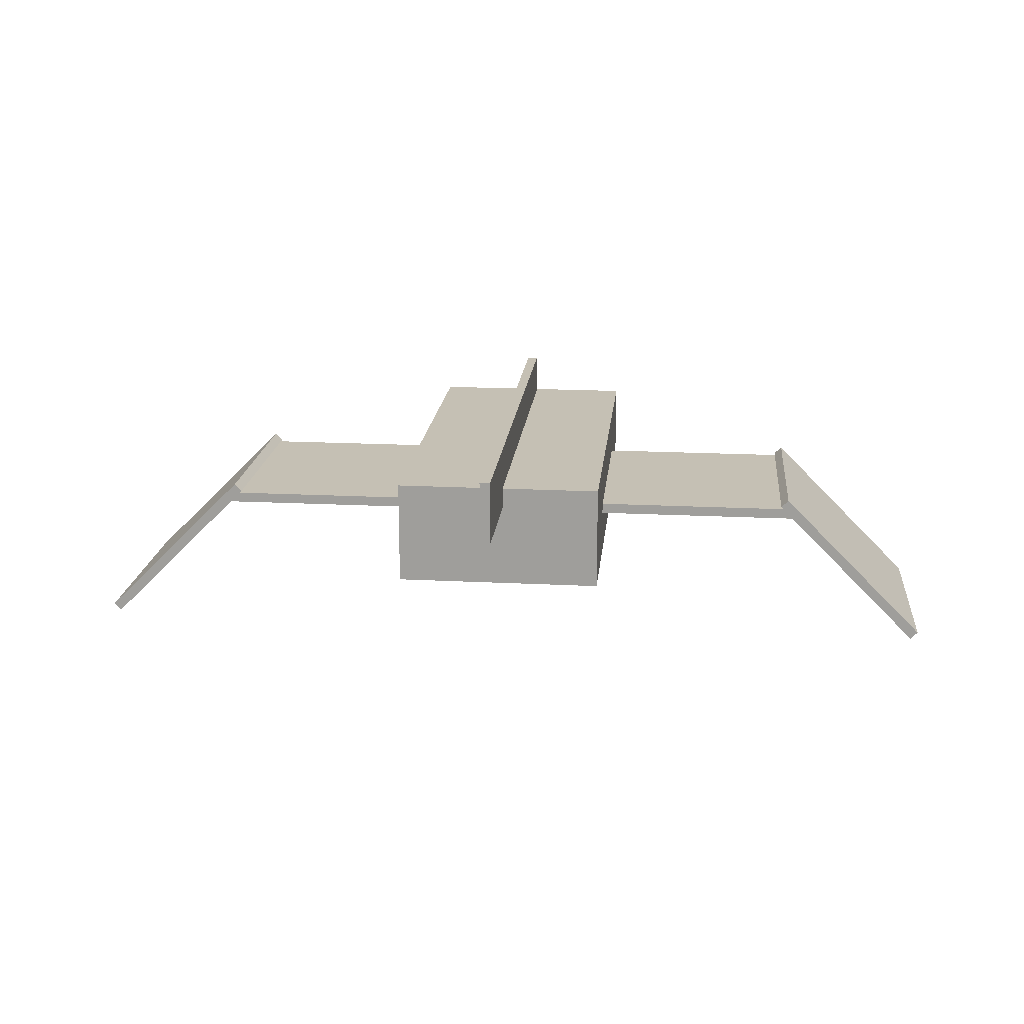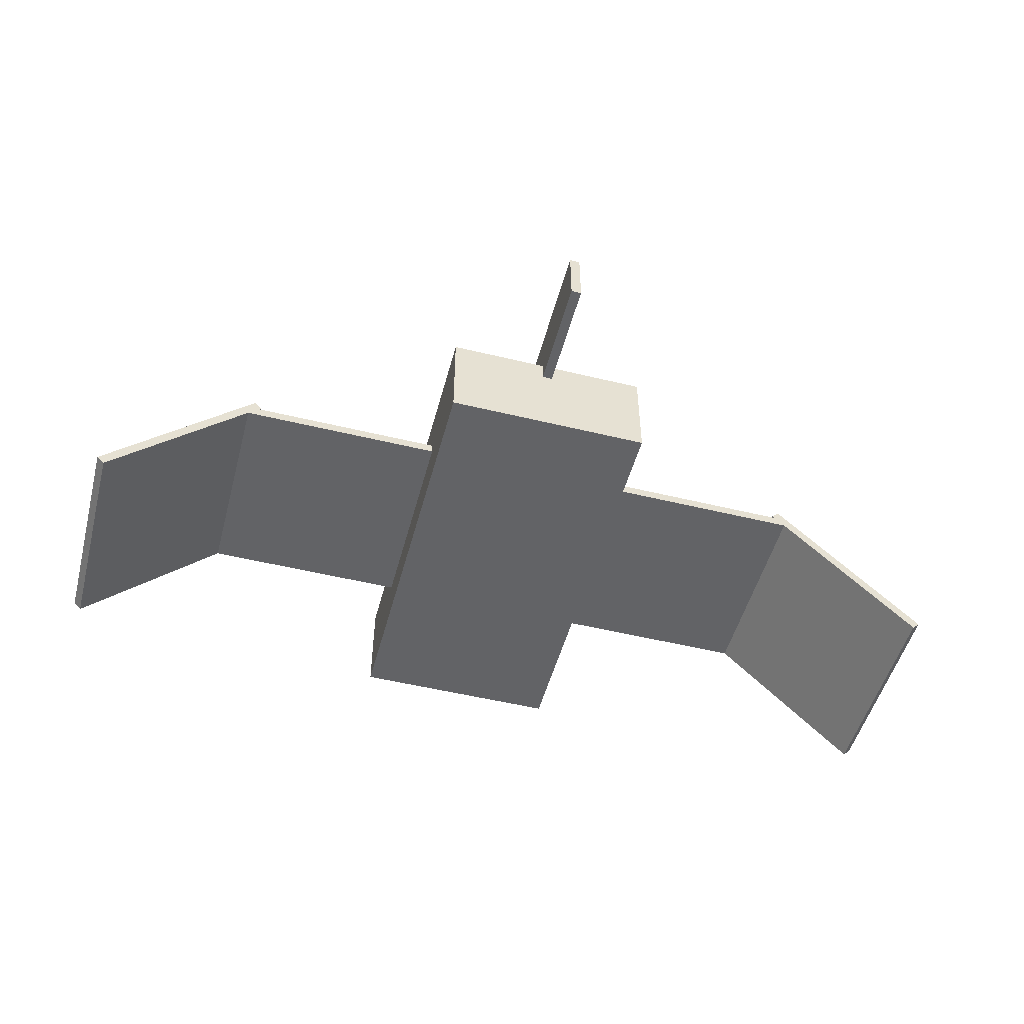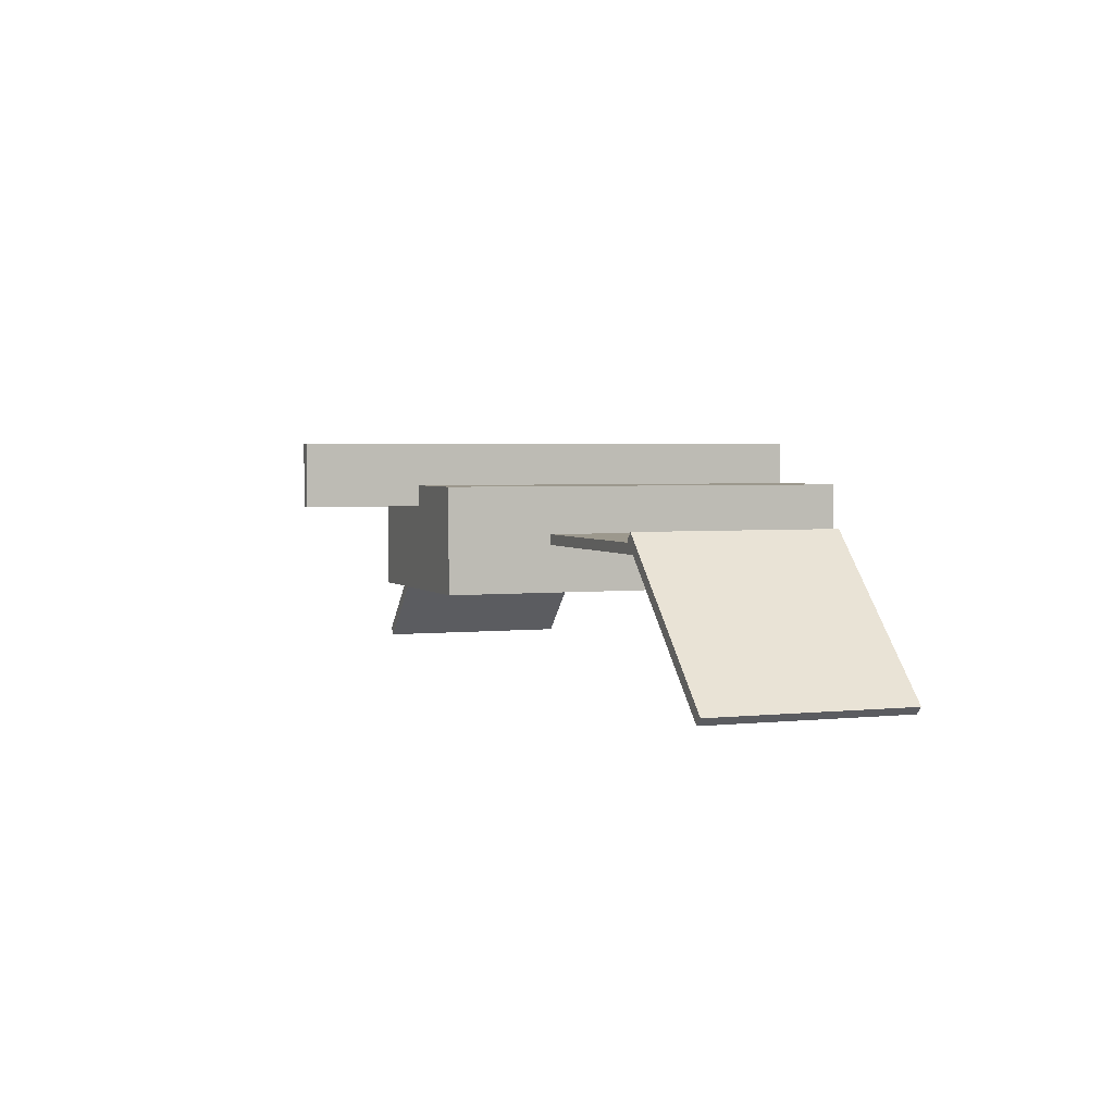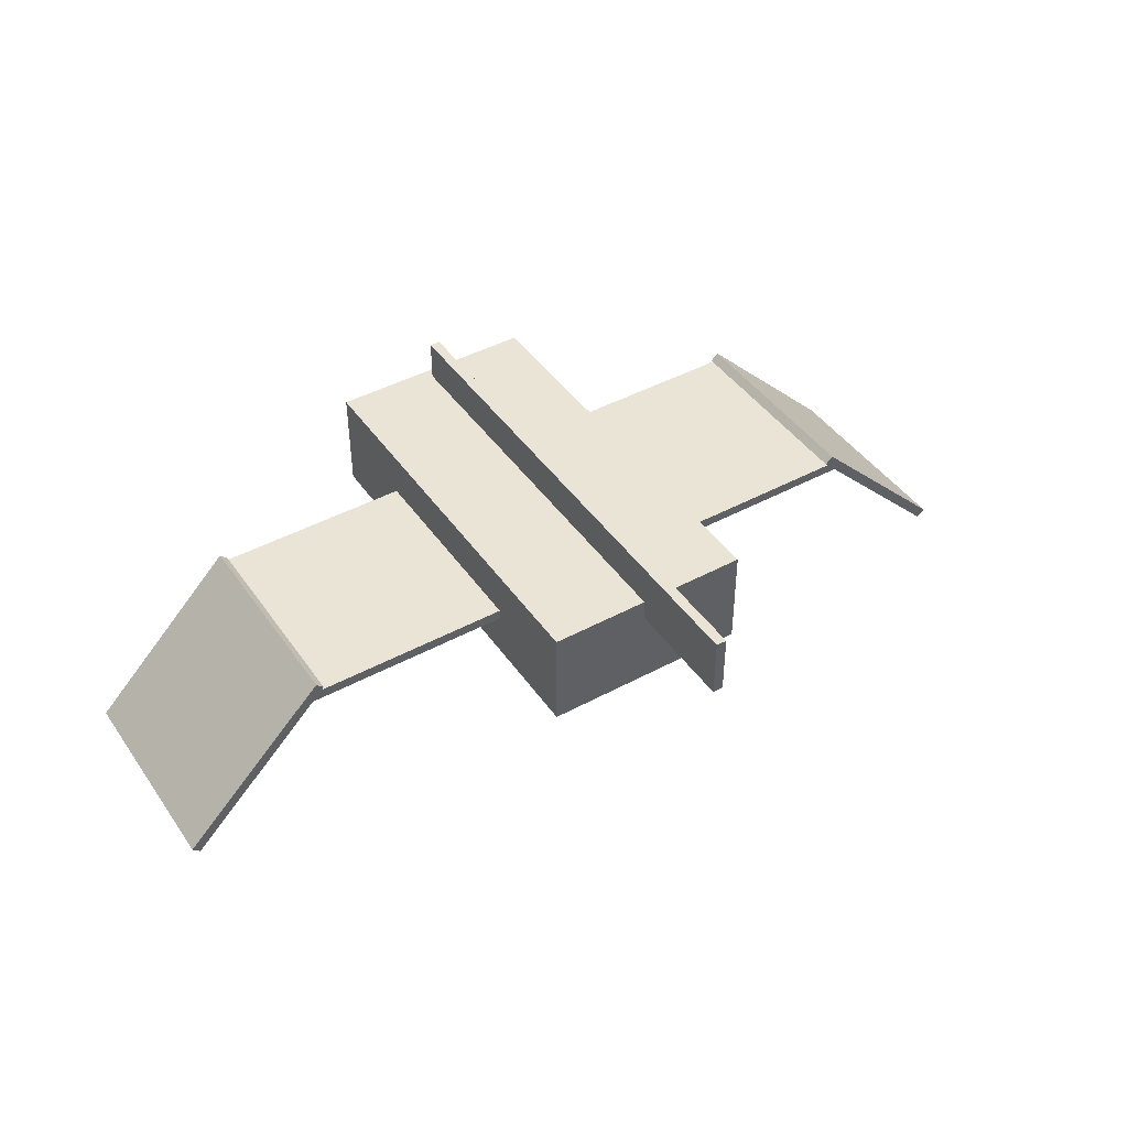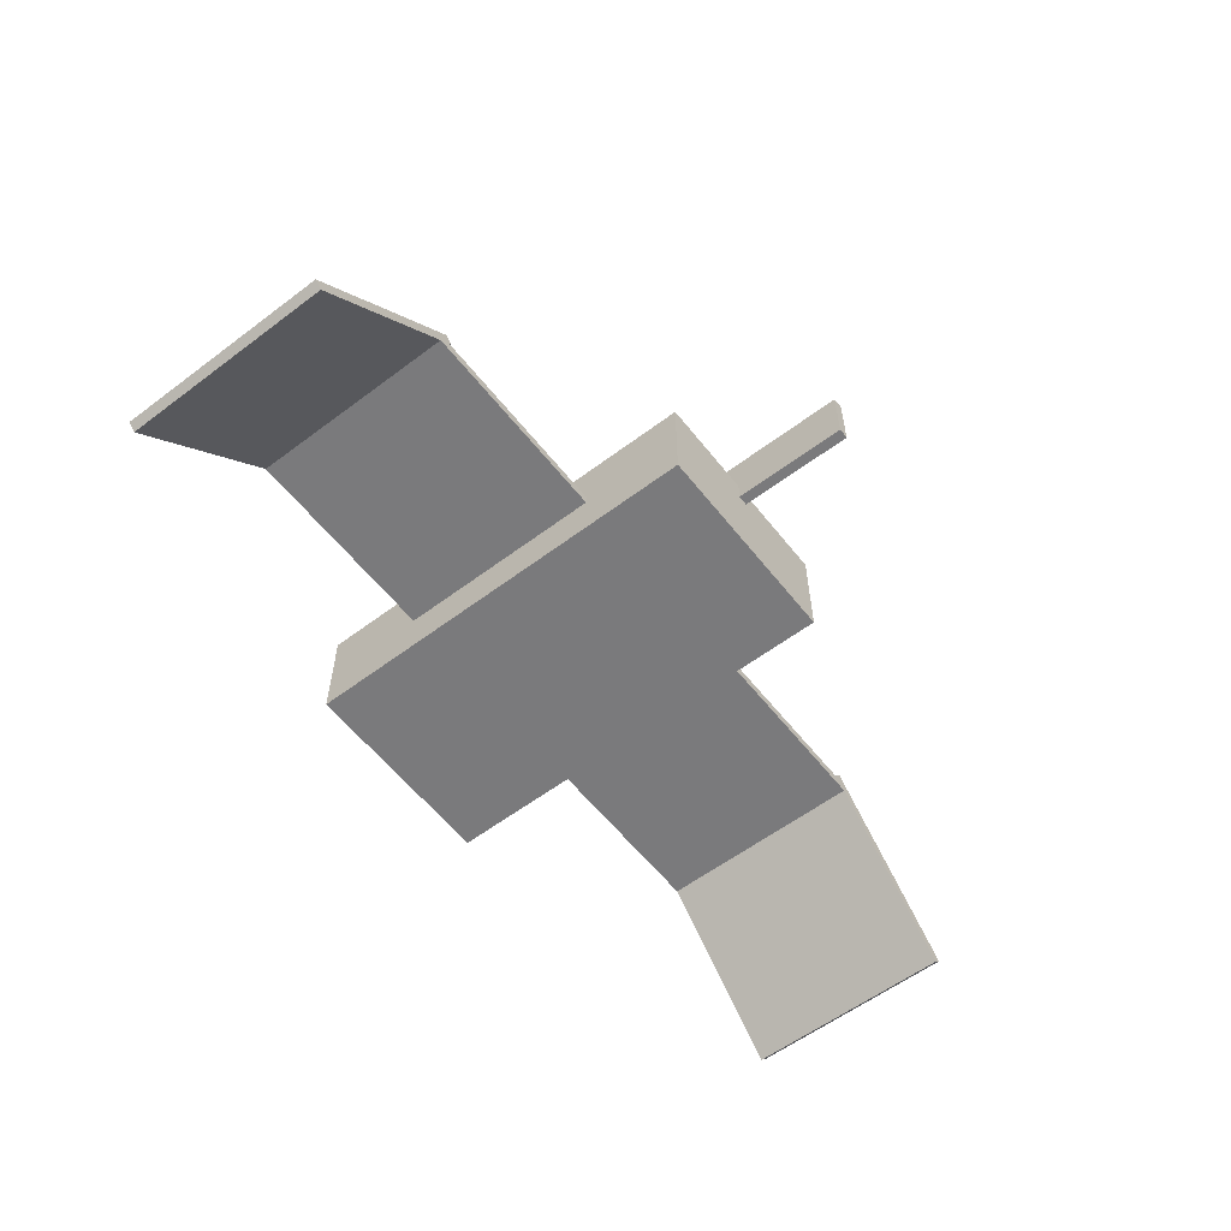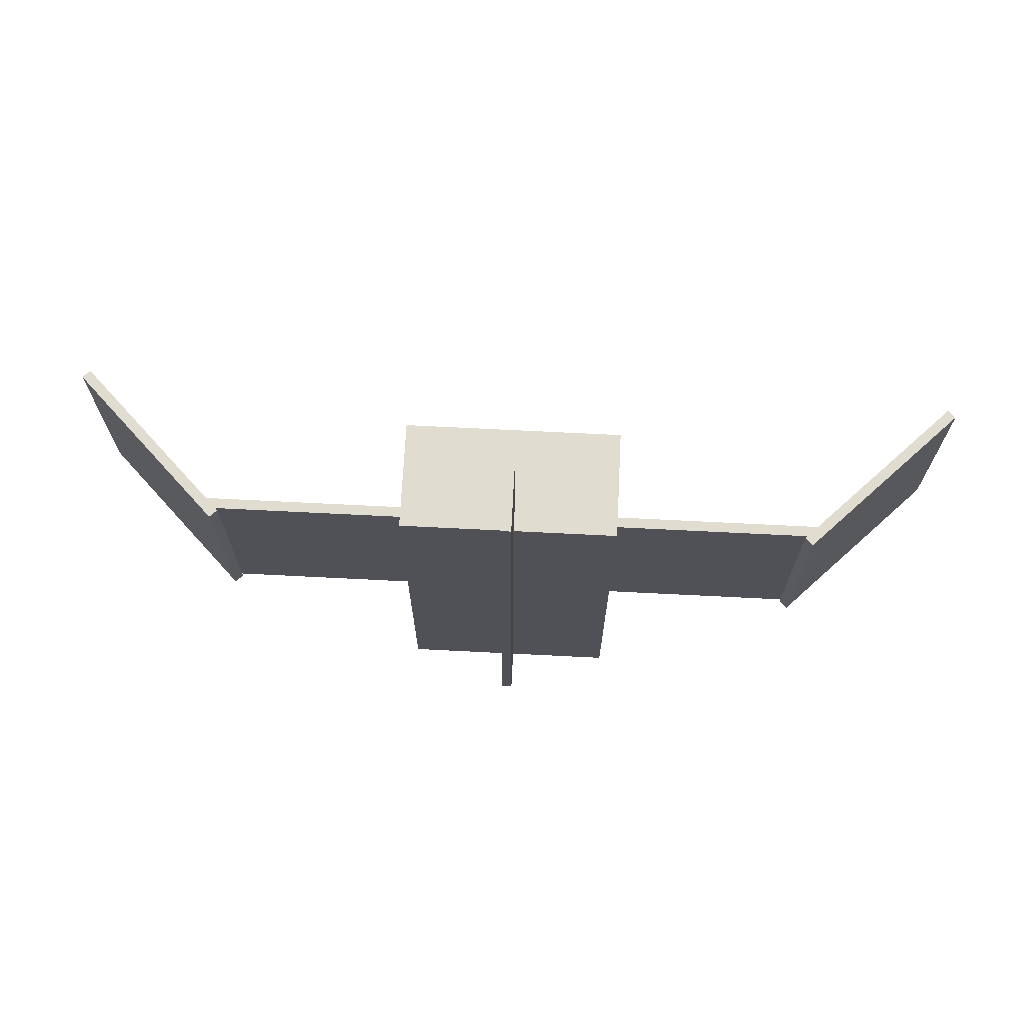
<metadata>
{"format":"obj","ext":"obj","renderer":"f3d","projection":"perspective","resolution":1024,"background":"white","views":[{"elev":18.2,"azim":5.7,"up":"+Y"},{"elev":-50.9,"azim":-14.9,"up":"+Y"},{"elev":3.0,"azim":69.1,"up":"+Y"},{"elev":43.9,"azim":-32.4,"up":"+Y"},{"elev":-58.2,"azim":-52.1,"up":"+Y"},{"elev":69.7,"azim":-177.1,"up":"+Z"}]}
</metadata>
<code>
o Cube.005_Cube.006
v -0.025 0.15 1.55
v -0.025 0.45 1.55
v -0.025 0.45 -0.95
v -0.025 0.15 -0.95
v 0.025 0.15 1.55
v 0.025 0.45 1.55
v 0.025 0.45 -0.95
v 0.025 0.15 -0.95
f 1 2 4
f 5 8 7
f 1 5 6
f 2 6 3
f 3 7 4
f 5 1 8
f 2 3 4
f 6 5 7
f 2 1 6
f 6 7 3
f 7 8 4
f 1 4 8
o Cube.004_Cube.005
v 2.136 -0.6712 0.5
v 1.429 0.03587 0.5
v 1.429 0.03587 -0.5
v 2.136 -0.6712 -0.5
v 2.171 -0.6359 0.5
v 1.464 0.07123 0.5
v 1.464 0.07123 -0.5
v 2.171 -0.6359 -0.5
f 9 10 12
f 13 16 14
f 9 13 10
f 10 14 11
f 11 15 12
f 13 9 16
f 10 11 12
f 16 15 14
f 13 14 10
f 14 15 11
f 15 16 12
f 9 12 16
o Cube.003_Cube.004
v -2.171 -0.6359 0.5
v -1.464 0.07123 0.5
v -1.464 0.07123 -0.5
v -2.171 -0.6359 -0.5
v -2.136 -0.6712 0.5
v -1.429 0.03588 0.5
v -1.429 0.03588 -0.5
v -2.136 -0.6712 -0.5
f 17 18 20
f 21 24 22
f 17 21 18
f 18 22 19
f 19 23 20
f 21 17 24
f 18 19 20
f 24 23 22
f 21 22 18
f 22 23 19
f 23 24 20
f 17 20 24
o Cube.001_Cube.003
v 0.5 0.025 0.5
v 1.5 0.025 0.5
v 1.5 0.025 -0.5
v 0.5 0.025 -0.5
v 0.5 -0.025 0.5
v 1.5 -0.025 0.5
v 1.5 -0.025 -0.5
v 0.5 -0.025 -0.5
f 25 26 28
f 29 32 30
f 25 29 26
f 26 30 27
f 27 31 28
f 29 25 32
f 26 27 28
f 32 31 30
f 29 30 26
f 30 31 27
f 31 32 28
f 25 28 32
o Cube.002
v -1.5 0.025 0.5
v -0.5 0.025 0.5
v -0.5 0.025 -0.5
v -1.5 0.025 -0.5
v -1.5 -0.025 0.5
v -0.5 -0.025 0.5
v -0.5 -0.025 -0.5
v -1.5 -0.025 -0.5
f 33 34 36
f 37 40 38
f 33 37 34
f 34 38 35
f 35 39 36
f 37 33 40
f 34 35 36
f 40 39 38
f 37 38 34
f 38 39 35
f 39 40 36
f 33 36 40
o Cube
v -0.5 -0.25 1
v -0.5 -0.25 -1
v 0.5 -0.25 -1
v 0.5 -0.25 1
v -0.5 0.25 1
v -0.5 0.25 -1
v 0.5 0.25 -1
v 0.5 0.25 1
f 41 42 44
f 45 48 46
f 41 45 42
f 42 46 43
f 43 47 44
f 45 41 48
f 42 43 44
f 48 47 46
f 45 46 42
f 46 47 43
f 47 48 44
f 41 44 48

</code>
